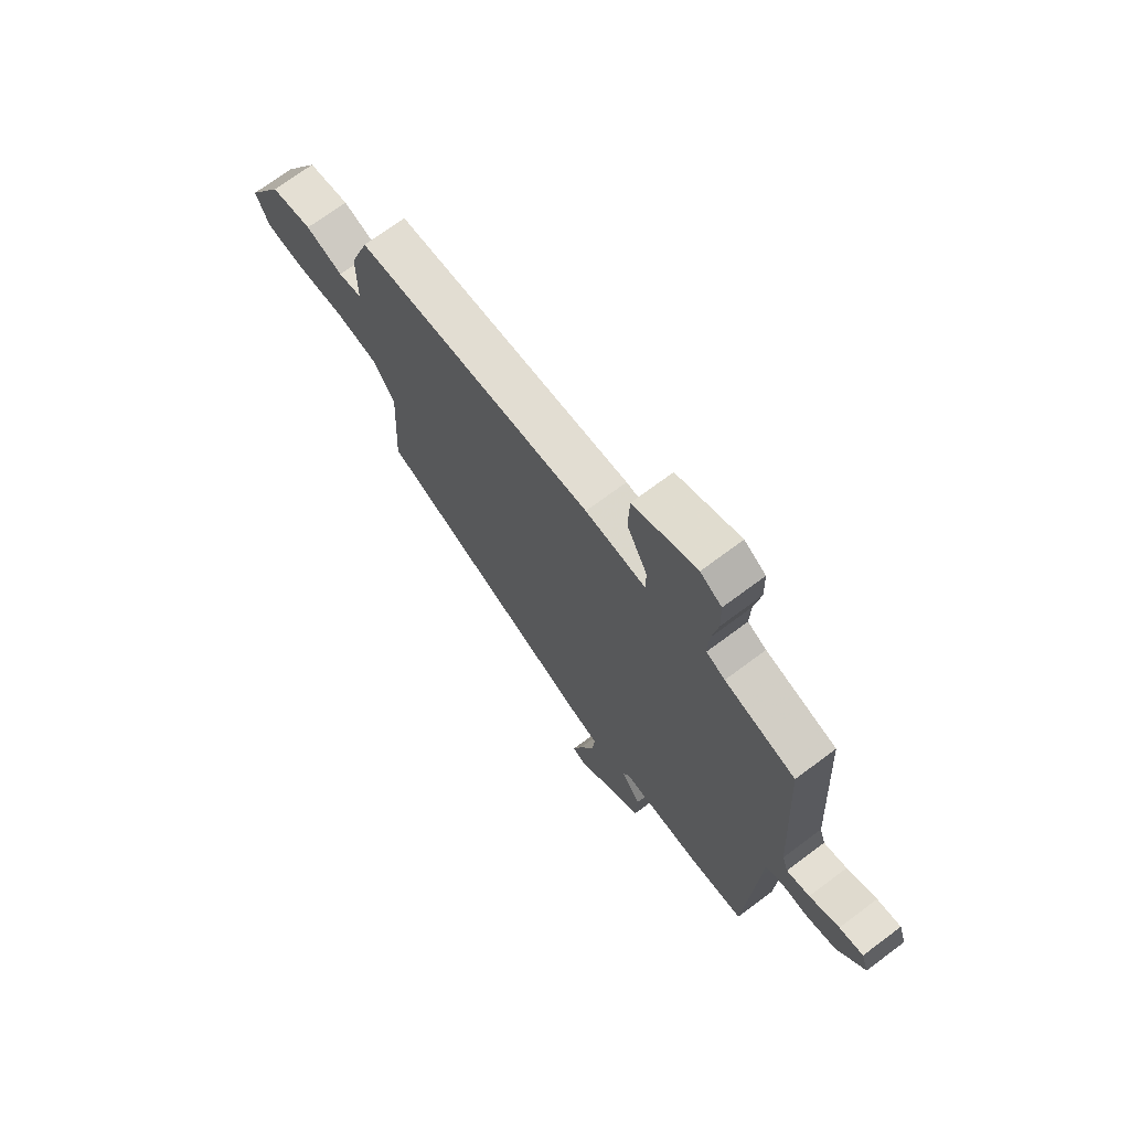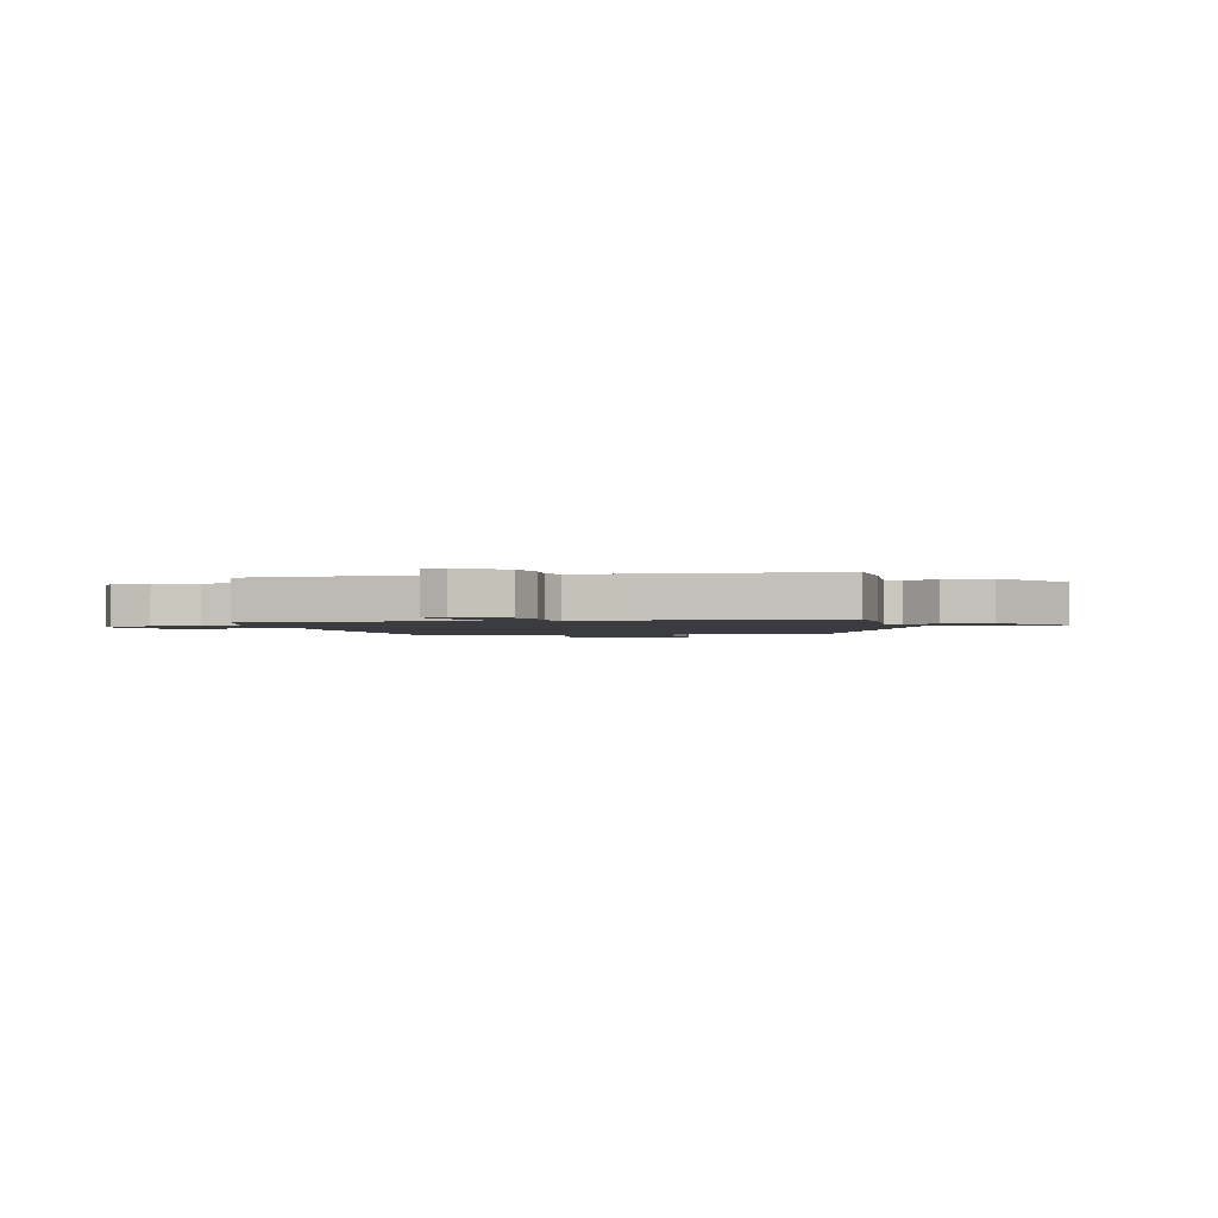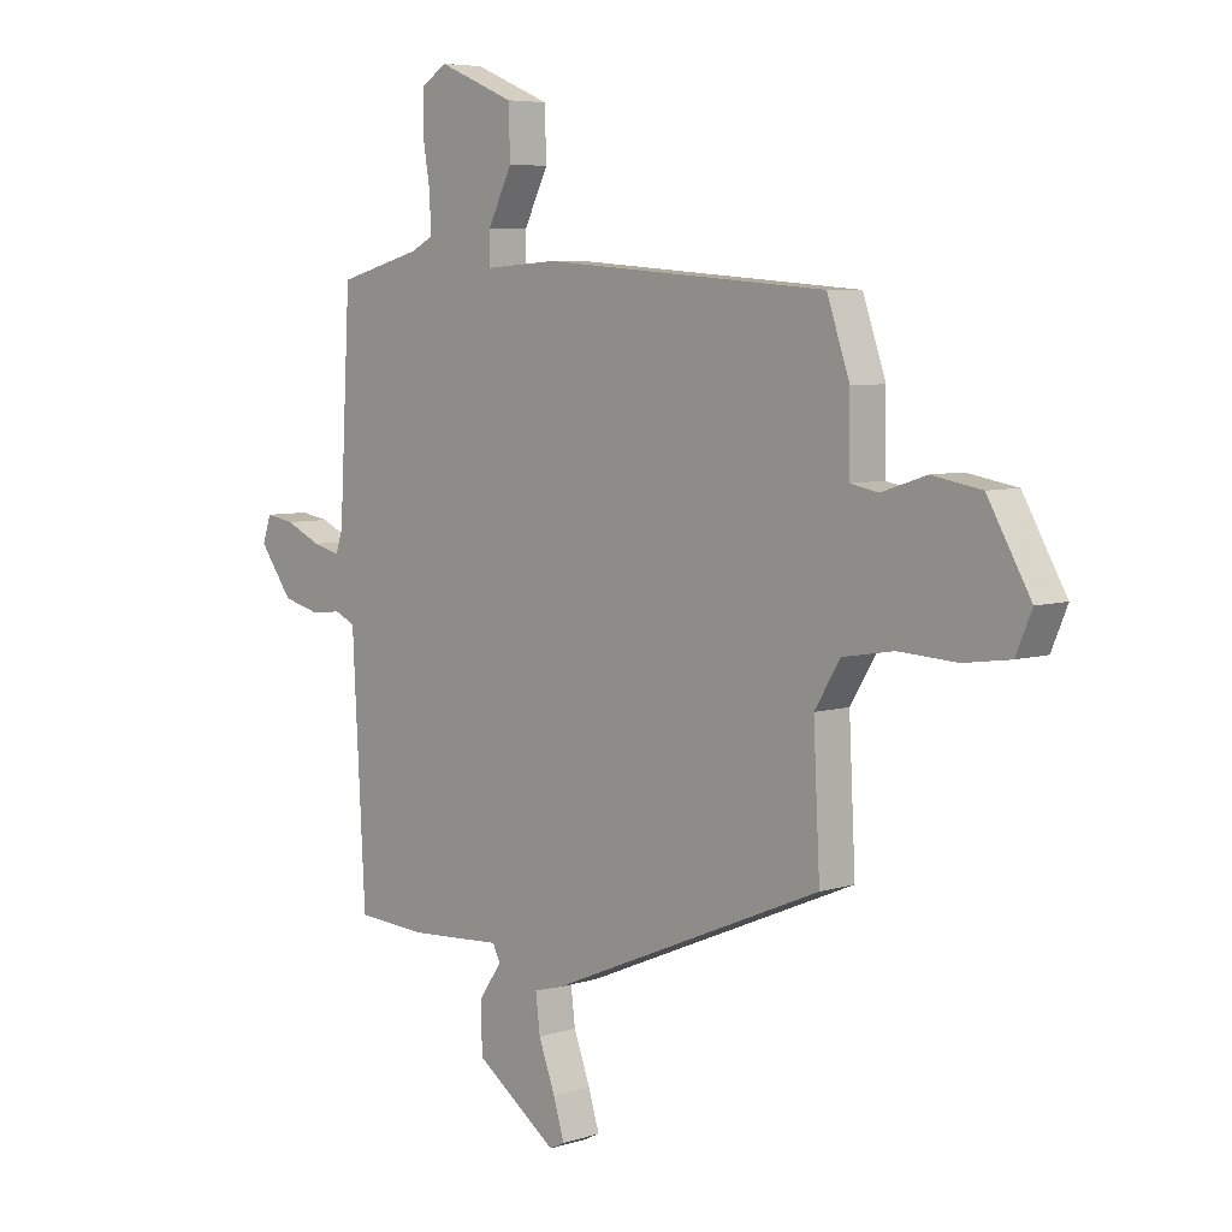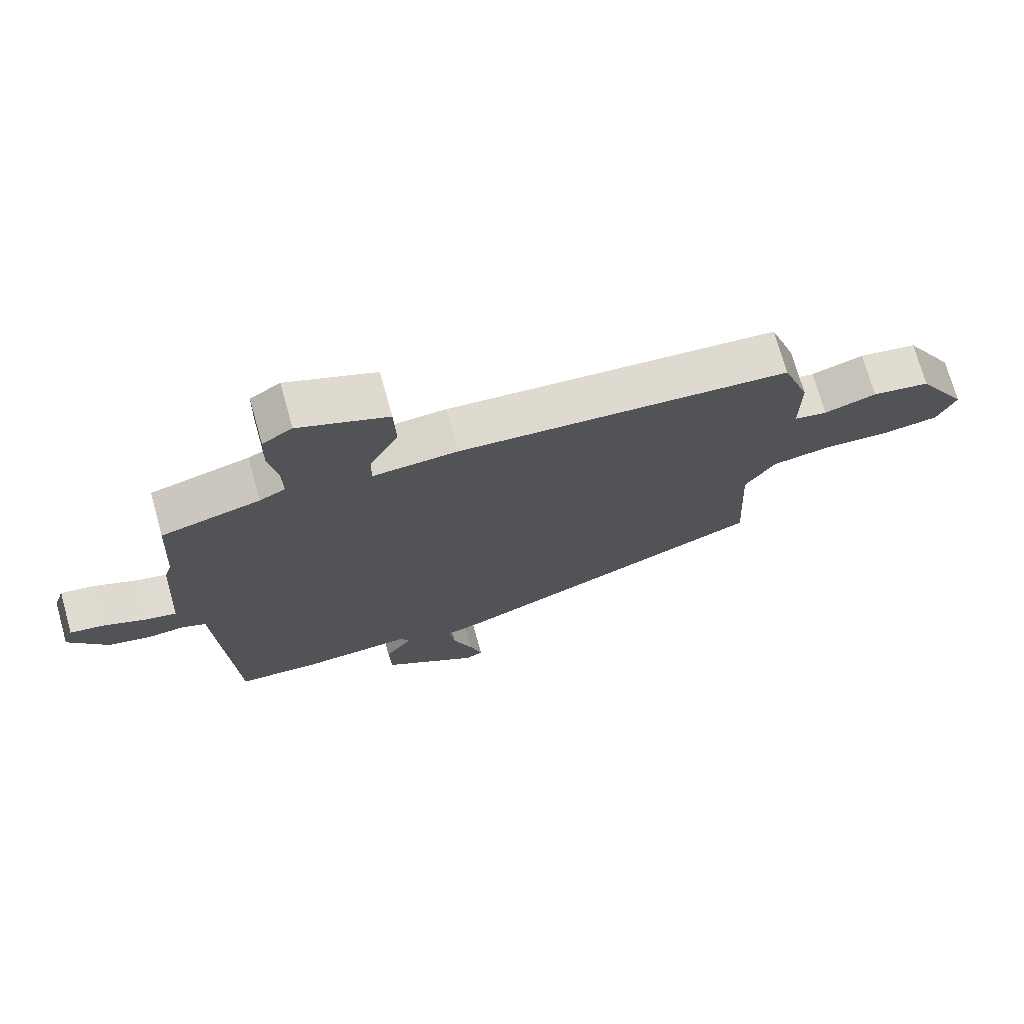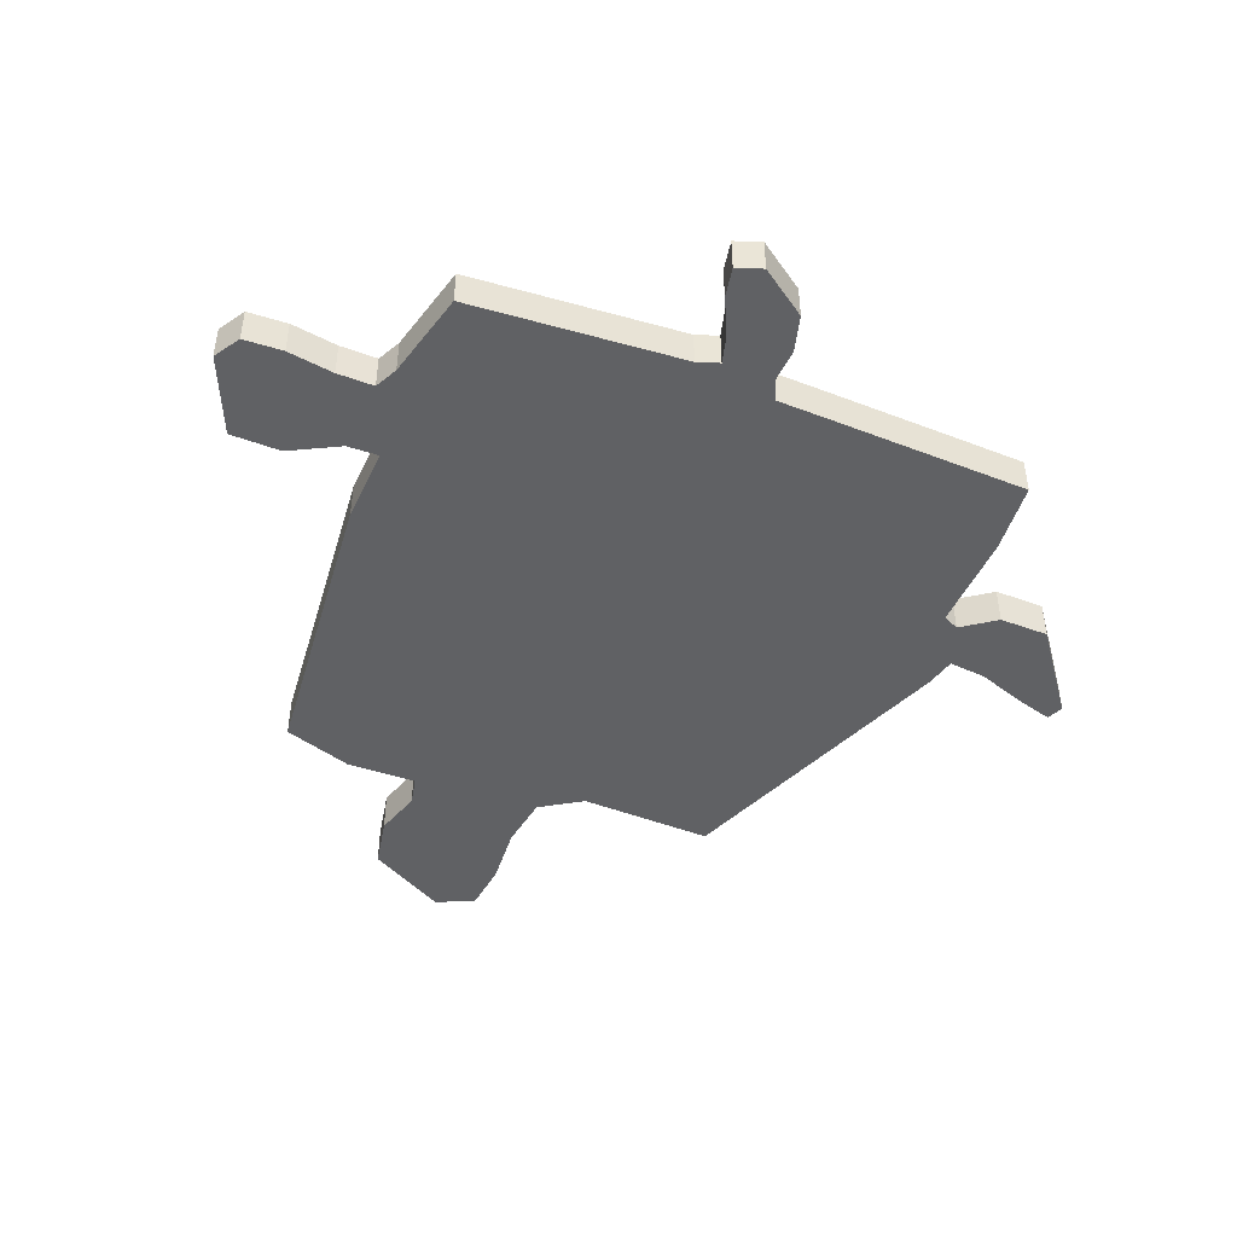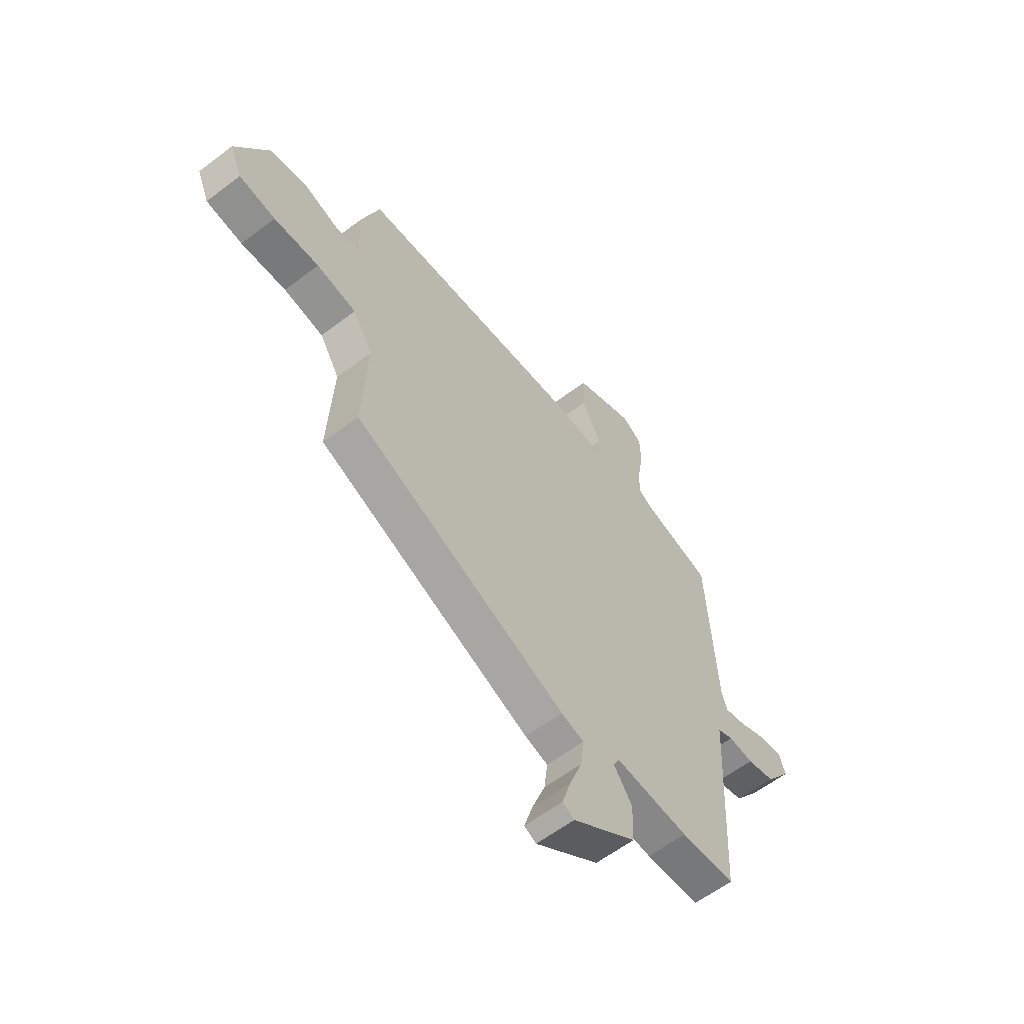
<metadata>
{"format":"obj","ext":"obj","renderer":"f3d","projection":"perspective","resolution":1024,"background":"white","views":[{"elev":70.8,"azim":53.2,"up":"+Z"},{"elev":-1.8,"azim":102.9,"up":"+Y"},{"elev":6.1,"azim":-133.6,"up":"+Z"},{"elev":72.8,"azim":164.3,"up":"+Z"},{"elev":-46.8,"azim":69.3,"up":"+Y"},{"elev":-60.0,"azim":-52.1,"up":"+Z"}]}
</metadata>
<code>
v 0.467 0.07 -0.494
v 0.339 0.07 -0.502
v 0.165 0.07 -0.491
v 0.151 0.07 -0.519
v 0.194 0.07 -0.581
v 0.191 0.07 -0.669
v 0.04 0.07 -0.777
v 0.012 0.07 -0.763
v 0.032 0.07 -0.697
v 0.063 0.07 -0.614
v 0.071 0.07 -0.547
v 0.017 0.07 -0.532
v -0.488 0.07 -0.319
v -0.476 0.07 -0.081
v -0.523 0.07 -0.004
v -0.617 0.07 0.012
v -0.724 0.07 0.006
v -0.81 0.07 0.018
v -0.839 0.07 0.087
v -0.76 0.07 0.224
v -0.669 0.07 0.24
v -0.587 0.07 0.213
v -0.535 0.07 0.223
v -0.535 0.07 0.349
v -0.493 0.07 0.471
v 0.032 0.07 0.512
v 0.167 0.07 0.503
v 0.166 0.07 0.56
v 0.121 0.07 0.65
v 0.124 0.07 0.741
v 0.265 0.07 0.8
v 0.312 0.07 0.77
v 0.314 0.07 0.699
v 0.3 0.07 0.616
v 0.298 0.07 0.55
v 0.339 0.07 0.529
v 0.495 0.07 0.487
v 0.516 0.07 0.105
v 0.529 0.07 0.065
v 0.58 0.07 0.078
v 0.646 0.07 0.108
v 0.699 0.07 0.117
v 0.715 0.07 0.07
v 0.654 0.07 -0.013
v 0.588 0.07 -0.03
v 0.529 0.07 -0.025
v 0.491 0.07 -0.042
v 0.487 0.07 -0.124
v 0.467 0 -0.494
v 0.339 0 -0.502
v 0.165 0 -0.491
v 0.151 0 -0.519
v 0.194 0 -0.581
v 0.191 0 -0.669
v 0.04 0 -0.777
v 0.012 0 -0.763
v 0.032 0 -0.697
v 0.063 0 -0.614
v 0.071 0 -0.547
v 0.017 0 -0.532
v -0.488 0 -0.319
v -0.476 0 -0.081
v -0.523 0 -0.004
v -0.617 0 0.012
v -0.724 0 0.006
v -0.81 0 0.018
v -0.839 0 0.087
v -0.76 0 0.224
v -0.669 0 0.24
v -0.587 0 0.213
v -0.535 0 0.223
v -0.535 0 0.349
v -0.493 0 0.471
v 0.032 0 0.512
v 0.167 0 0.503
v 0.166 0 0.56
v 0.121 0 0.65
v 0.124 0 0.741
v 0.265 0 0.8
v 0.312 0 0.77
v 0.314 0 0.699
v 0.3 0 0.616
v 0.298 0 0.55
v 0.339 0 0.529
v 0.495 0 0.487
v 0.516 0 0.105
v 0.529 0 0.065
v 0.58 0 0.078
v 0.646 0 0.108
v 0.699 0 0.117
v 0.715 0 0.07
v 0.654 0 -0.013
v 0.588 0 -0.03
v 0.529 0 -0.025
v 0.491 0 -0.042
v 0.487 0 -0.124
f 47 48 1 2
f 43 44 45 46
f 43 46 47
f 40 41 42 43
f 39 40 43 47
f 38 39 47
f 36 37 38 47
f 35 36 47 2
f 31 32 33 34
f 31 34 35
f 28 29 30 31
f 27 28 31 35
f 24 25 26 27
f 23 24 27
f 23 27 35 2
f 19 20 21 22
f 16 17 18 19
f 15 16 19 22
f 14 15 22 23
f 11 12 13 14
f 7 8 9 10
f 5 6 7 10
f 4 5 10 11
f 3 4 11 14
f 2 3 14 23
f 50 49 96 95
f 94 93 92 91
f 95 94 91
f 91 90 89 88
f 95 91 88 87
f 95 87 86
f 95 86 85 84
f 50 95 84 83
f 82 81 80 79
f 83 82 79
f 79 78 77 76
f 83 79 76 75
f 75 74 73 72
f 75 72 71
f 50 83 75 71
f 70 69 68 67
f 67 66 65 64
f 70 67 64 63
f 71 70 63 62
f 62 61 60 59
f 58 57 56 55
f 58 55 54 53
f 59 58 53 52
f 62 59 52 51
f 71 62 51 50
f 1 49 50 2
f 2 50 51 3
f 3 51 52 4
f 4 52 53 5
f 5 53 54 6
f 6 54 55 7
f 7 55 56 8
f 8 56 57 9
f 9 57 58 10
f 10 58 59 11
f 11 59 60 12
f 12 60 61 13
f 13 61 62 14
f 14 62 63 15
f 15 63 64 16
f 16 64 65 17
f 17 65 66 18
f 18 66 67 19
f 19 67 68 20
f 20 68 69 21
f 21 69 70 22
f 22 70 71 23
f 23 71 72 24
f 24 72 73 25
f 25 73 74 26
f 26 74 75 27
f 27 75 76 28
f 28 76 77 29
f 29 77 78 30
f 30 78 79 31
f 31 79 80 32
f 32 80 81 33
f 33 81 82 34
f 34 82 83 35
f 35 83 84 36
f 36 84 85 37
f 37 85 86 38
f 38 86 87 39
f 39 87 88 40
f 40 88 89 41
f 41 89 90 42
f 42 90 91 43
f 43 91 92 44
f 44 92 93 45
f 45 93 94 46
f 46 94 95 47
f 47 95 96 48
f 48 96 49 1

</code>
